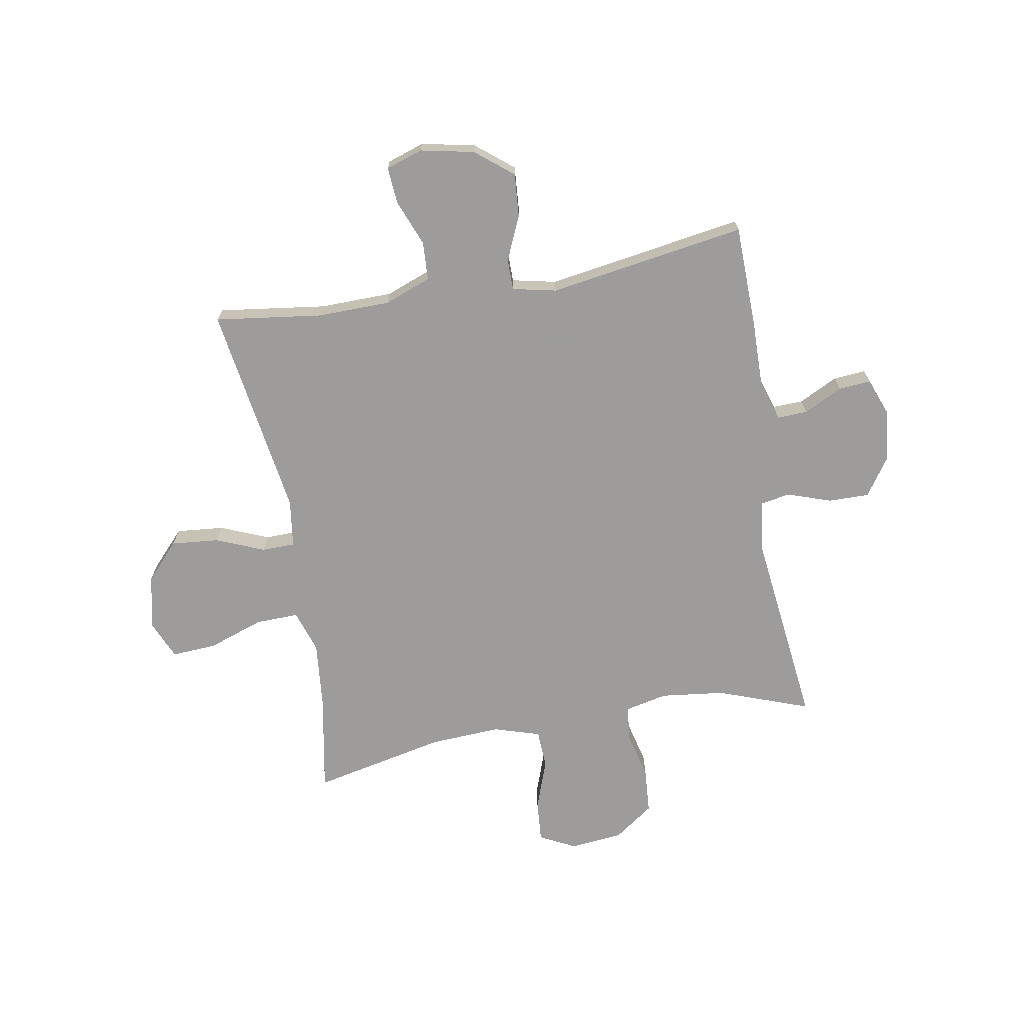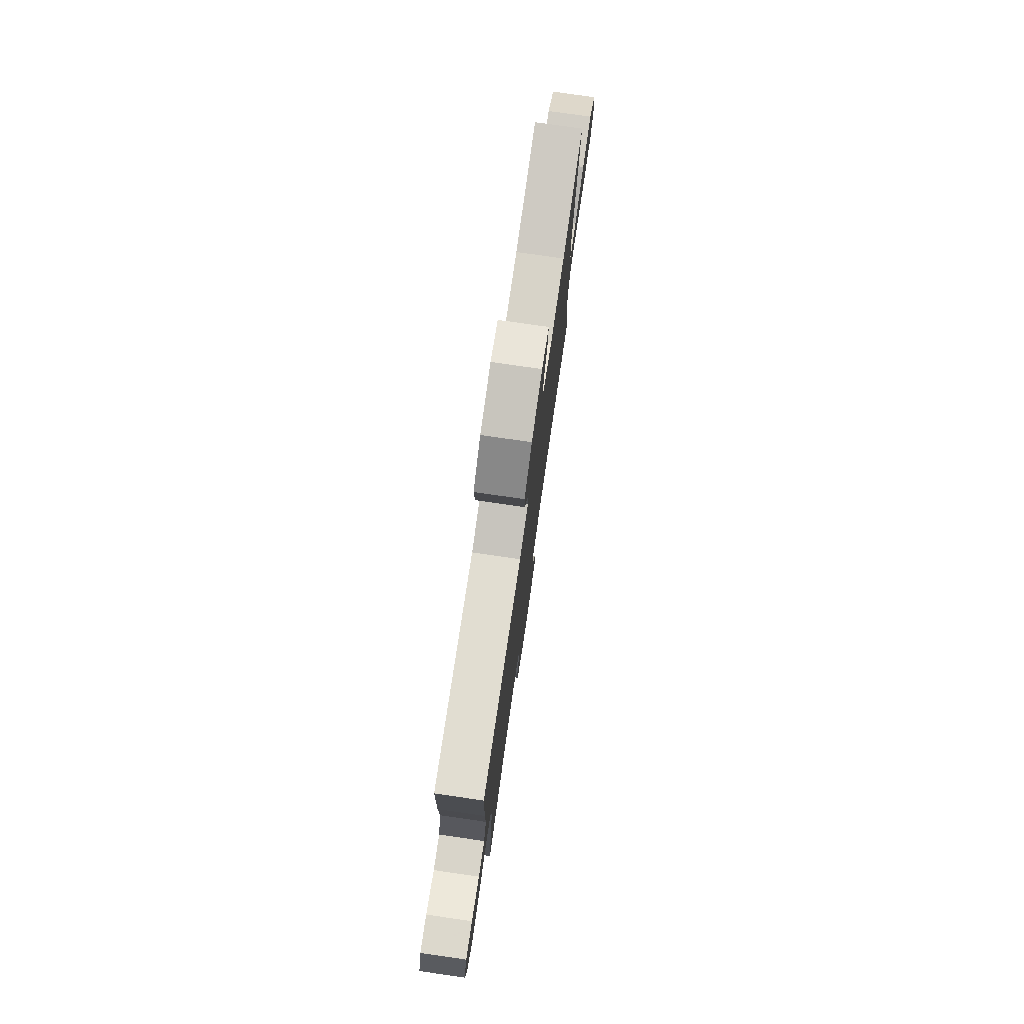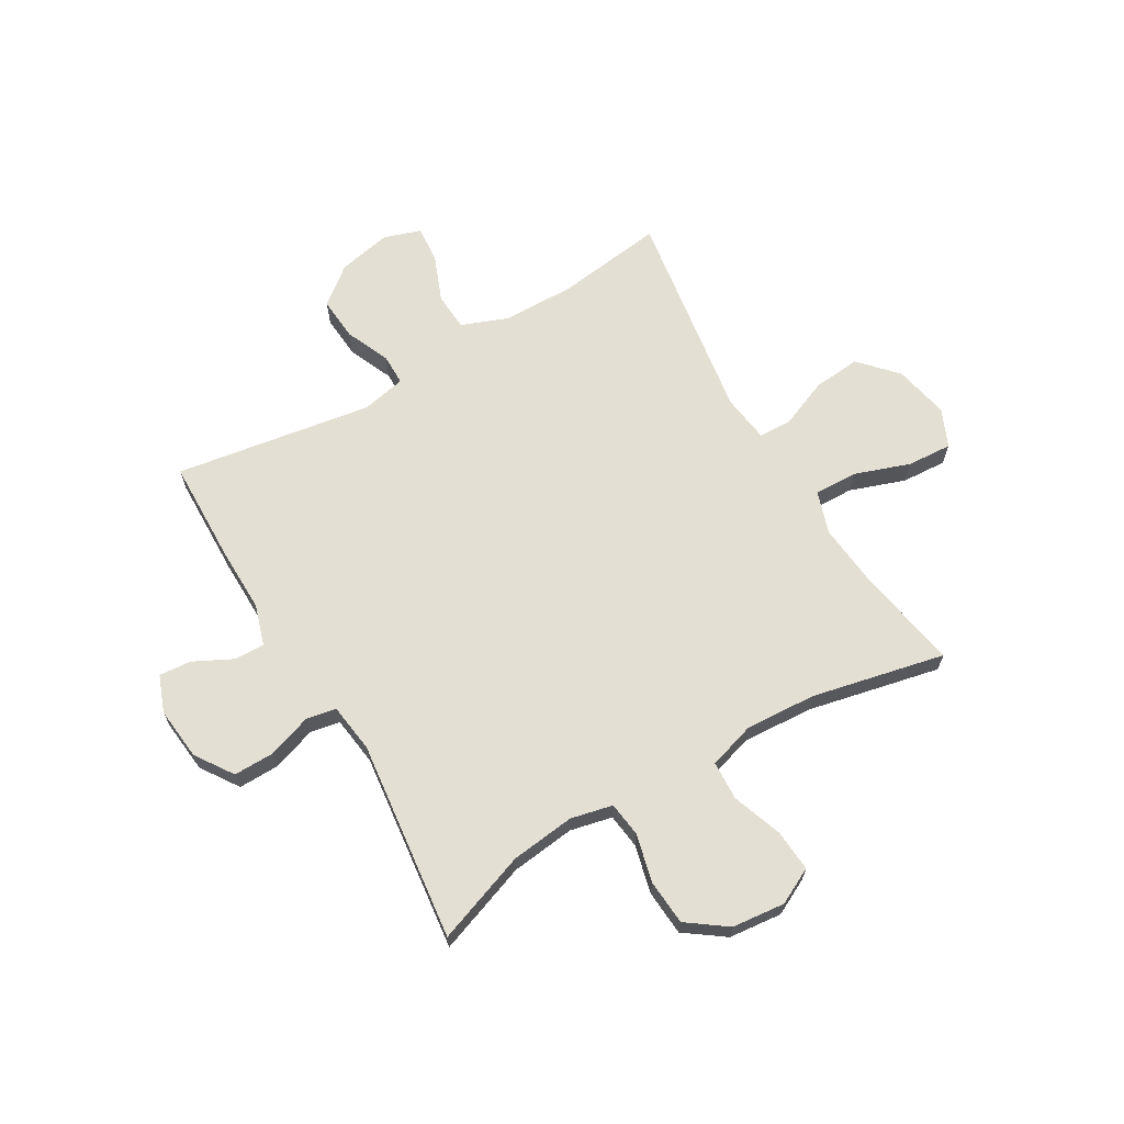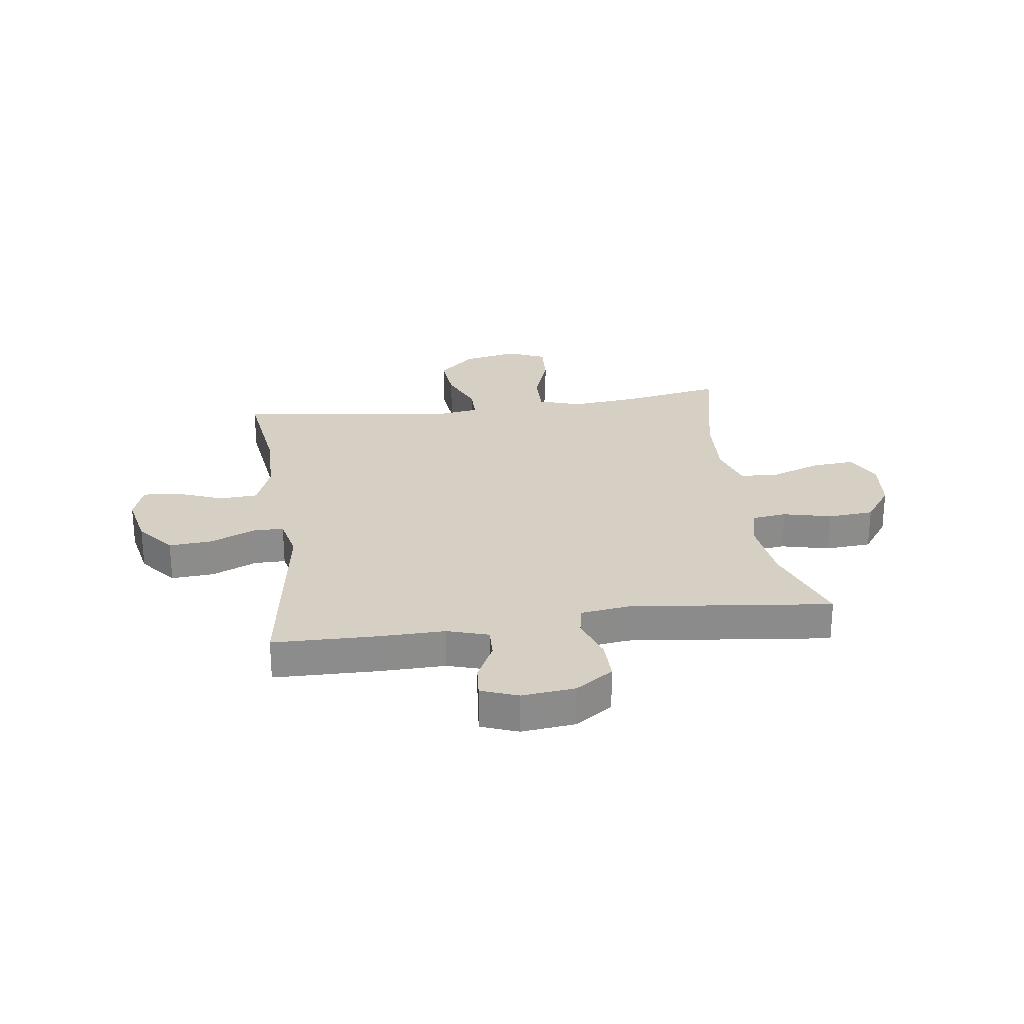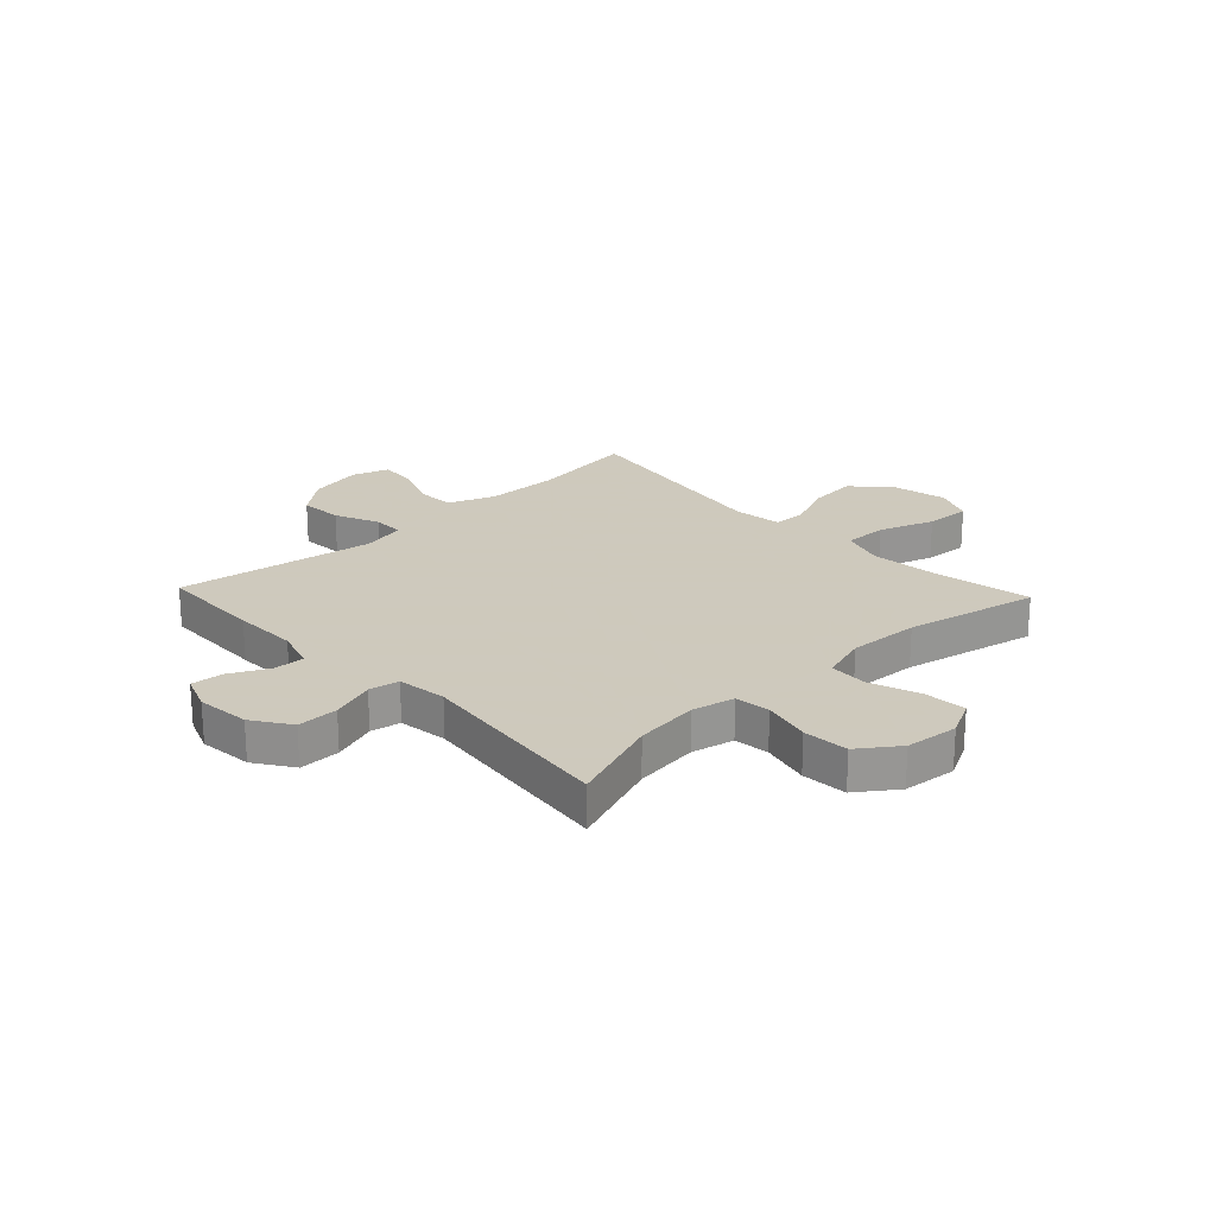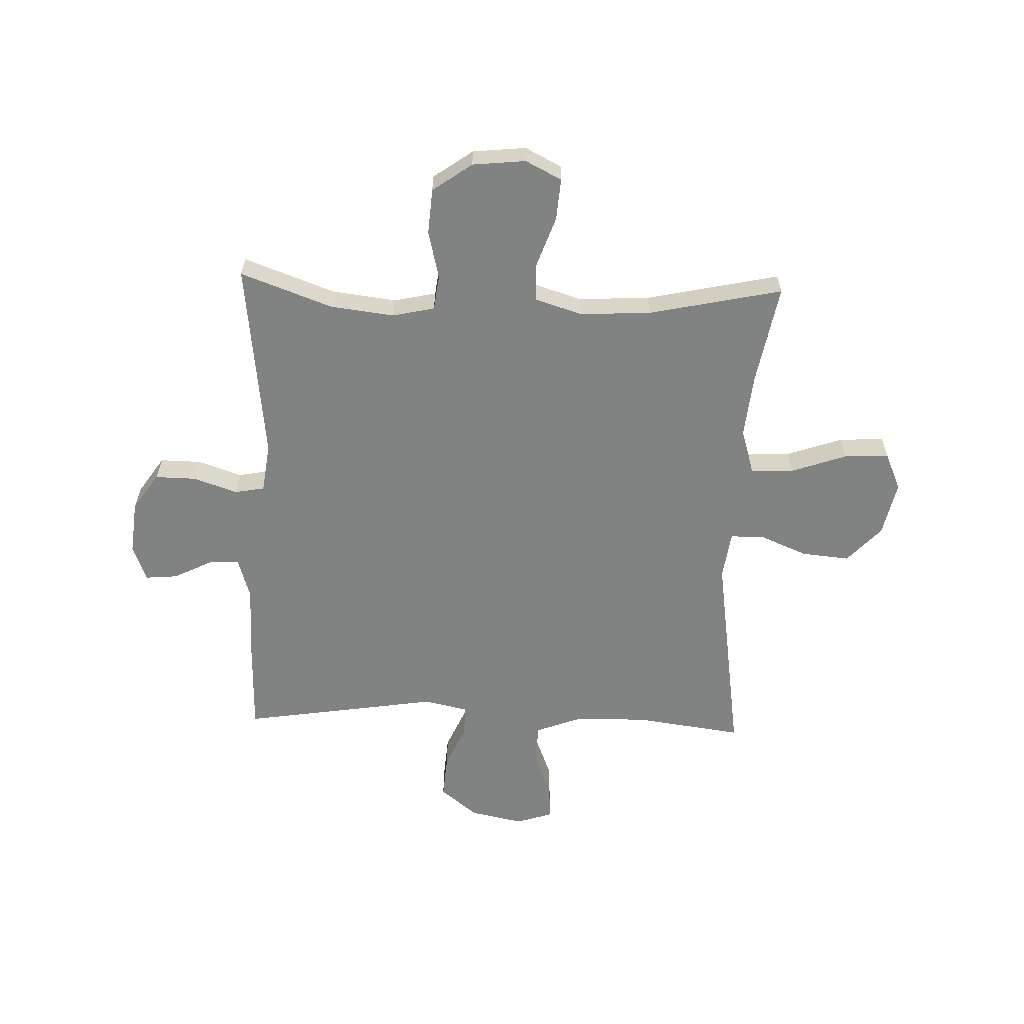
<metadata>
{"format":"obj","ext":"obj","renderer":"f3d","projection":"perspective","resolution":1024,"background":"white","views":[{"elev":-70.0,"azim":10.0,"up":"+Y"},{"elev":77.8,"azim":98.2,"up":"+Z"},{"elev":66.5,"azim":149.7,"up":"+Y"},{"elev":26.2,"azim":82.1,"up":"+Y"},{"elev":22.6,"azim":136.7,"up":"+Y"},{"elev":-60.6,"azim":178.0,"up":"+Y"}]}
</metadata>
<code>
v 0.5 0.07 -0.5
v 0.335 0.07 -0.44
v 0.219 0.07 -0.426
v 0.143 0.07 -0.443
v 0.135 0.07 -0.506
v 0.156 0.07 -0.593
v 0.15 0.07 -0.675
v 0.079 0.07 -0.726
v -0.017 0.07 -0.736
v -0.082 0.07 -0.703
v -0.076 0.07 -0.627
v -0.044 0.07 -0.537
v -0.047 0.07 -0.467
v -0.131 0.07 -0.441
v -0.259 0.07 -0.448
v -0.5 0.07 -0.5
v -0.467 0.07 -0.32
v -0.455 0.07 -0.199
v -0.48 0.07 -0.122
v -0.558 0.07 -0.124
v -0.658 0.07 -0.159
v -0.739 0.07 -0.164
v -0.769 0.07 -0.095
v -0.748 0.07 0.004
v -0.687 0.07 0.07
v -0.601 0.07 0.062
v -0.514 0.07 0.026
v -0.454 0.07 0.027
v -0.442 0.07 0.114
v -0.5 0.07 0.5
v -0.306 0.07 0.474
v -0.175 0.07 0.476
v -0.091 0.07 0.508
v -0.087 0.07 0.577
v -0.12 0.07 0.661
v -0.125 0.07 0.727
v -0.059 0.07 0.749
v 0.038 0.07 0.729
v 0.105 0.07 0.675
v 0.099 0.07 0.597
v 0.064 0.07 0.517
v 0.064 0.07 0.461
v 0.143 0.07 0.444
v 0.5 0.07 0.5
v 0.504 0.07 0.312
v 0.502 0.07 0.195
v 0.525 0.07 0.121
v 0.58 0.07 0.123
v 0.65 0.07 0.158
v 0.708 0.07 0.163
v 0.733 0.07 0.097
v 0.723 0.07 0.001
v 0.677 0.07 -0.067
v 0.603 0.07 -0.066
v 0.524 0.07 -0.039
v 0.47 0.07 -0.049
v 0.458 0.07 -0.138
v 0.5 0 -0.5
v 0.335 0 -0.44
v 0.219 0 -0.426
v 0.143 0 -0.443
v 0.135 0 -0.506
v 0.156 0 -0.593
v 0.15 0 -0.675
v 0.079 0 -0.726
v -0.017 0 -0.736
v -0.082 0 -0.703
v -0.076 0 -0.627
v -0.044 0 -0.537
v -0.047 0 -0.467
v -0.131 0 -0.441
v -0.259 0 -0.448
v -0.5 0 -0.5
v -0.467 0 -0.32
v -0.455 0 -0.199
v -0.48 0 -0.122
v -0.558 0 -0.124
v -0.658 0 -0.159
v -0.739 0 -0.164
v -0.769 0 -0.095
v -0.748 0 0.004
v -0.687 0 0.07
v -0.601 0 0.062
v -0.514 0 0.026
v -0.454 0 0.027
v -0.442 0 0.114
v -0.5 0 0.5
v -0.306 0 0.474
v -0.175 0 0.476
v -0.091 0 0.508
v -0.087 0 0.577
v -0.12 0 0.661
v -0.125 0 0.727
v -0.059 0 0.749
v 0.038 0 0.729
v 0.105 0 0.675
v 0.099 0 0.597
v 0.064 0 0.517
v 0.064 0 0.461
v 0.143 0 0.444
v 0.5 0 0.5
v 0.504 0 0.312
v 0.502 0 0.195
v 0.525 0 0.121
v 0.58 0 0.123
v 0.65 0 0.158
v 0.708 0 0.163
v 0.733 0 0.097
v 0.723 0 0.001
v 0.677 0 -0.067
v 0.603 0 -0.066
v 0.524 0 -0.039
v 0.47 0 -0.049
v 0.458 0 -0.138
f 53 54 55
f 52 53 55
f 51 52 55
f 50 51 55
f 49 50 55
f 48 49 55
f 47 48 55 56
f 46 47 56
f 46 56 57
f 45 46 57
f 44 45 57
f 43 44 57
f 39 40 41
f 38 39 41
f 37 38 41
f 36 37 41
f 35 36 41
f 34 35 41
f 33 34 41 42
f 32 33 42
f 57 1 2
f 43 57 2
f 42 43 2
f 32 42 2
f 31 32 2
f 25 26 27
f 24 25 27
f 23 24 27
f 22 23 27
f 21 22 27
f 20 21 27
f 19 20 27 28
f 18 19 28
f 15 16 17
f 14 15 17 18
f 18 28 29
f 14 18 29
f 13 14 29
f 10 11 12
f 9 10 12
f 8 9 12
f 7 8 12
f 6 7 12
f 5 6 12
f 4 5 12 13
f 31 2 3
f 30 31 3
f 29 30 3
f 3 4 13 29
f 112 111 110
f 112 110 109
f 112 109 108
f 112 108 107
f 112 107 106
f 112 106 105
f 113 112 105 104
f 113 104 103
f 114 113 103
f 114 103 102
f 114 102 101
f 114 101 100
f 98 97 96
f 98 96 95
f 98 95 94
f 98 94 93
f 98 93 92
f 98 92 91
f 99 98 91 90
f 99 90 89
f 59 58 114
f 59 114 100
f 59 100 99
f 59 99 89
f 59 89 88
f 84 83 82
f 84 82 81
f 84 81 80
f 84 80 79
f 84 79 78
f 84 78 77
f 85 84 77 76
f 85 76 75
f 74 73 72
f 75 74 72 71
f 86 85 75
f 86 75 71
f 86 71 70
f 69 68 67
f 69 67 66
f 69 66 65
f 69 65 64
f 69 64 63
f 69 63 62
f 70 69 62 61
f 60 59 88
f 60 88 87
f 60 87 86
f 86 70 61 60
f 1 58 59 2
f 2 59 60 3
f 3 60 61 4
f 4 61 62 5
f 5 62 63 6
f 6 63 64 7
f 7 64 65 8
f 8 65 66 9
f 9 66 67 10
f 10 67 68 11
f 11 68 69 12
f 12 69 70 13
f 13 70 71 14
f 14 71 72 15
f 15 72 73 16
f 16 73 74 17
f 17 74 75 18
f 18 75 76 19
f 19 76 77 20
f 20 77 78 21
f 21 78 79 22
f 22 79 80 23
f 23 80 81 24
f 24 81 82 25
f 25 82 83 26
f 26 83 84 27
f 27 84 85 28
f 28 85 86 29
f 29 86 87 30
f 30 87 88 31
f 31 88 89 32
f 32 89 90 33
f 33 90 91 34
f 34 91 92 35
f 35 92 93 36
f 36 93 94 37
f 37 94 95 38
f 38 95 96 39
f 39 96 97 40
f 40 97 98 41
f 41 98 99 42
f 42 99 100 43
f 43 100 101 44
f 44 101 102 45
f 45 102 103 46
f 46 103 104 47
f 47 104 105 48
f 48 105 106 49
f 49 106 107 50
f 50 107 108 51
f 51 108 109 52
f 52 109 110 53
f 53 110 111 54
f 54 111 112 55
f 55 112 113 56
f 56 113 114 57
f 57 114 58 1

</code>
